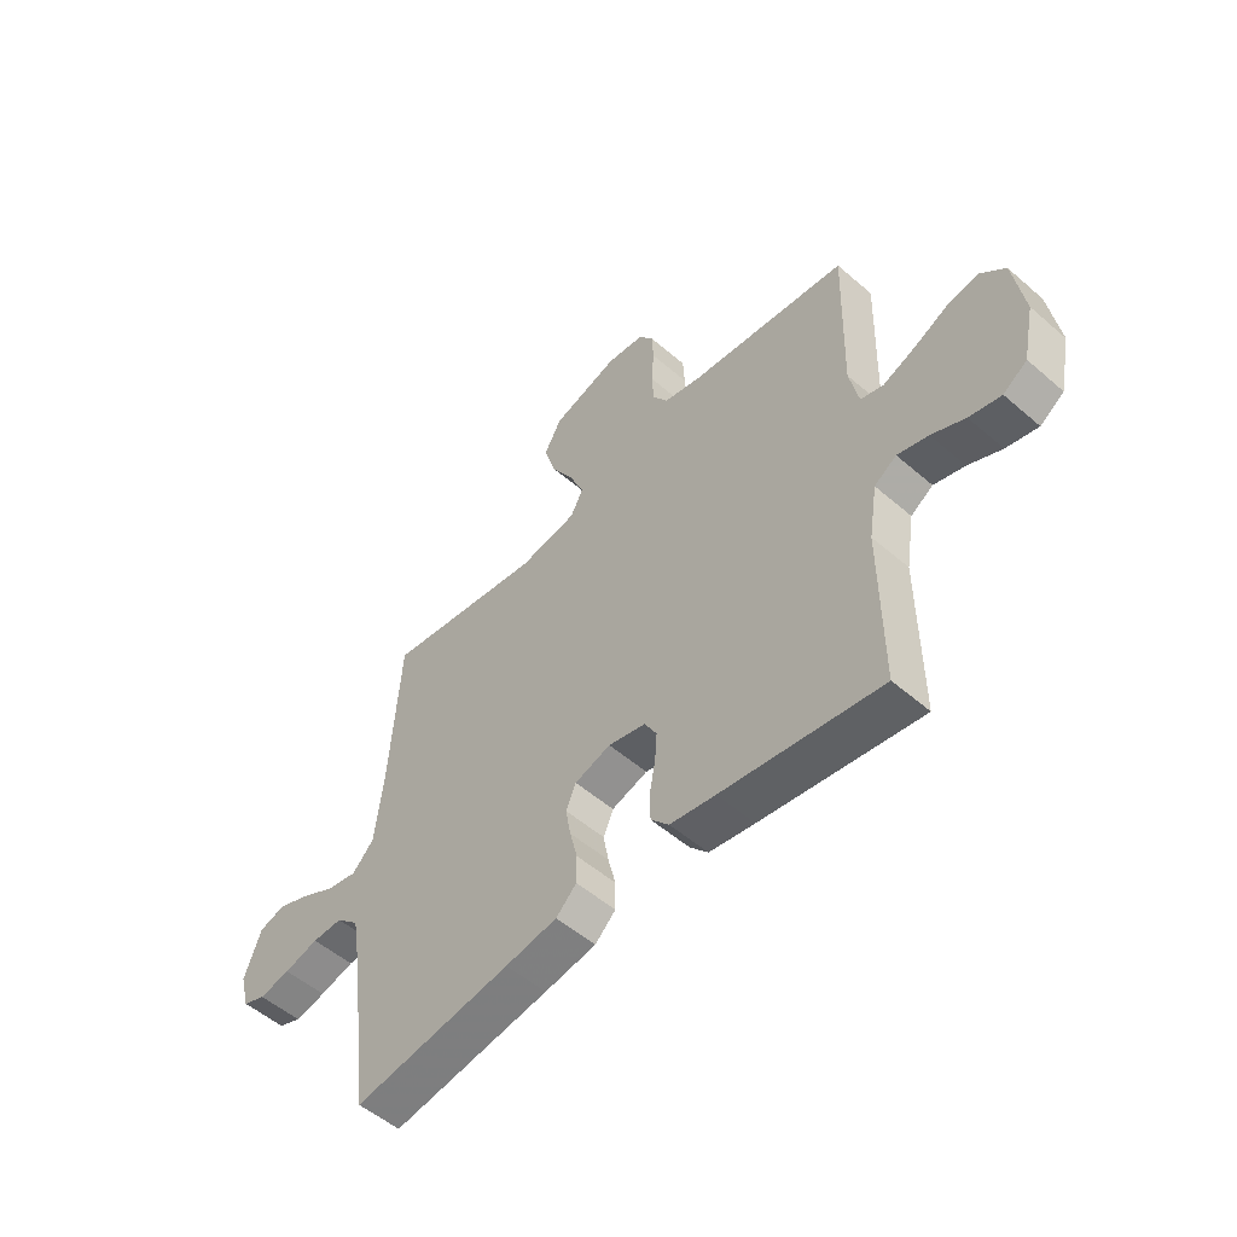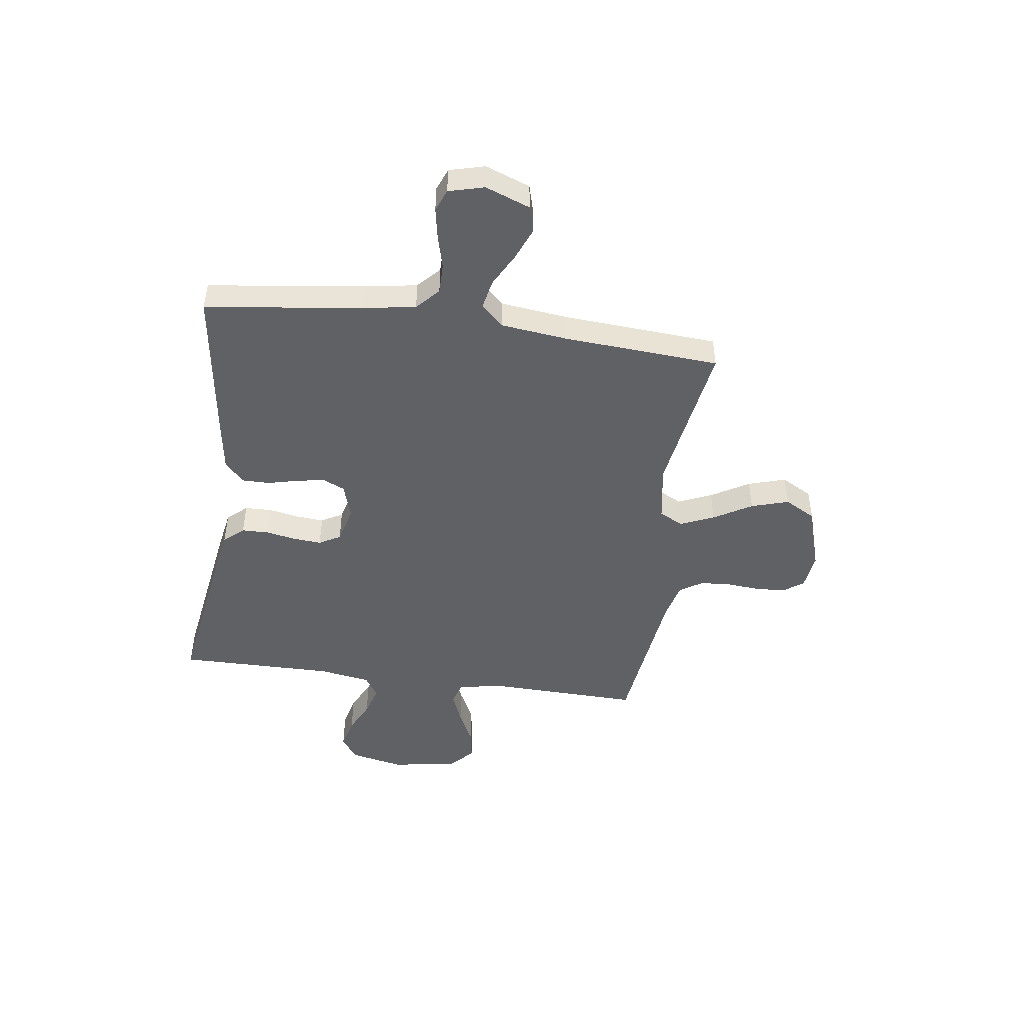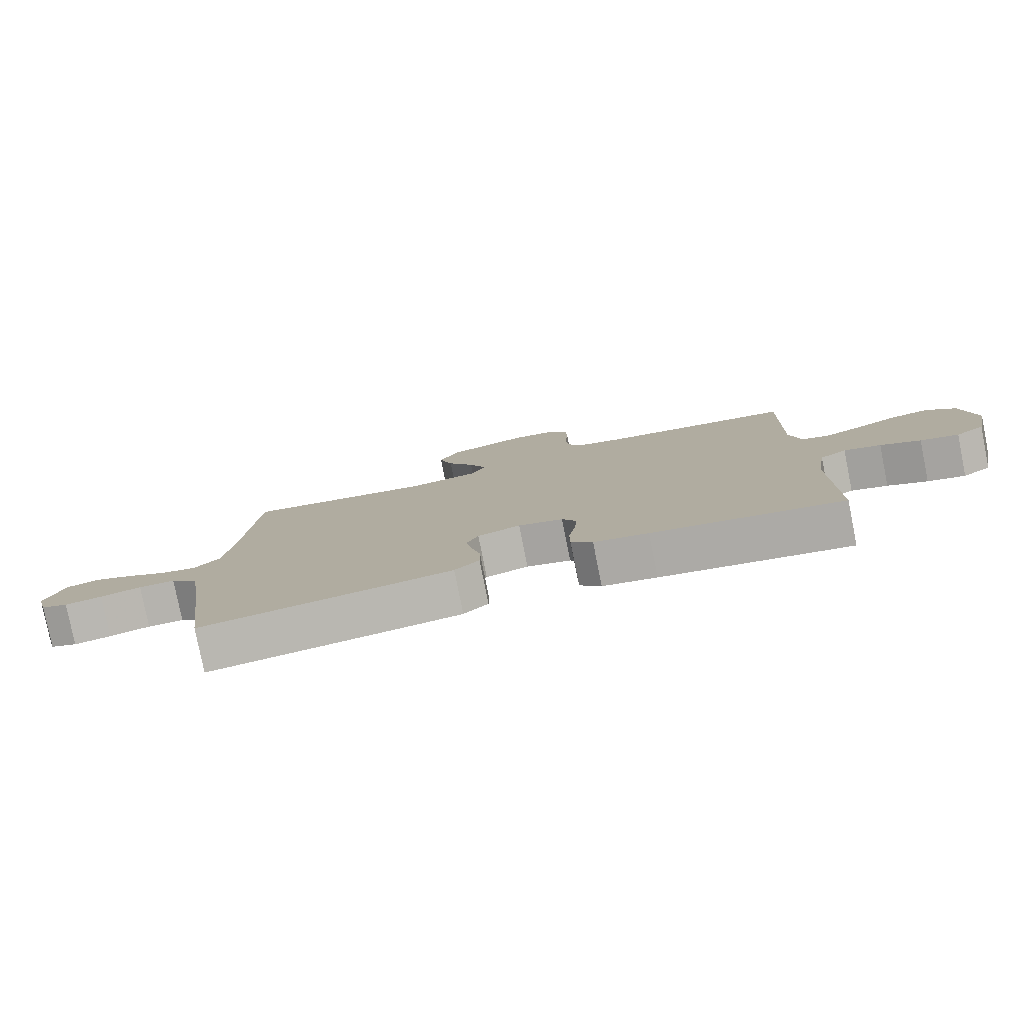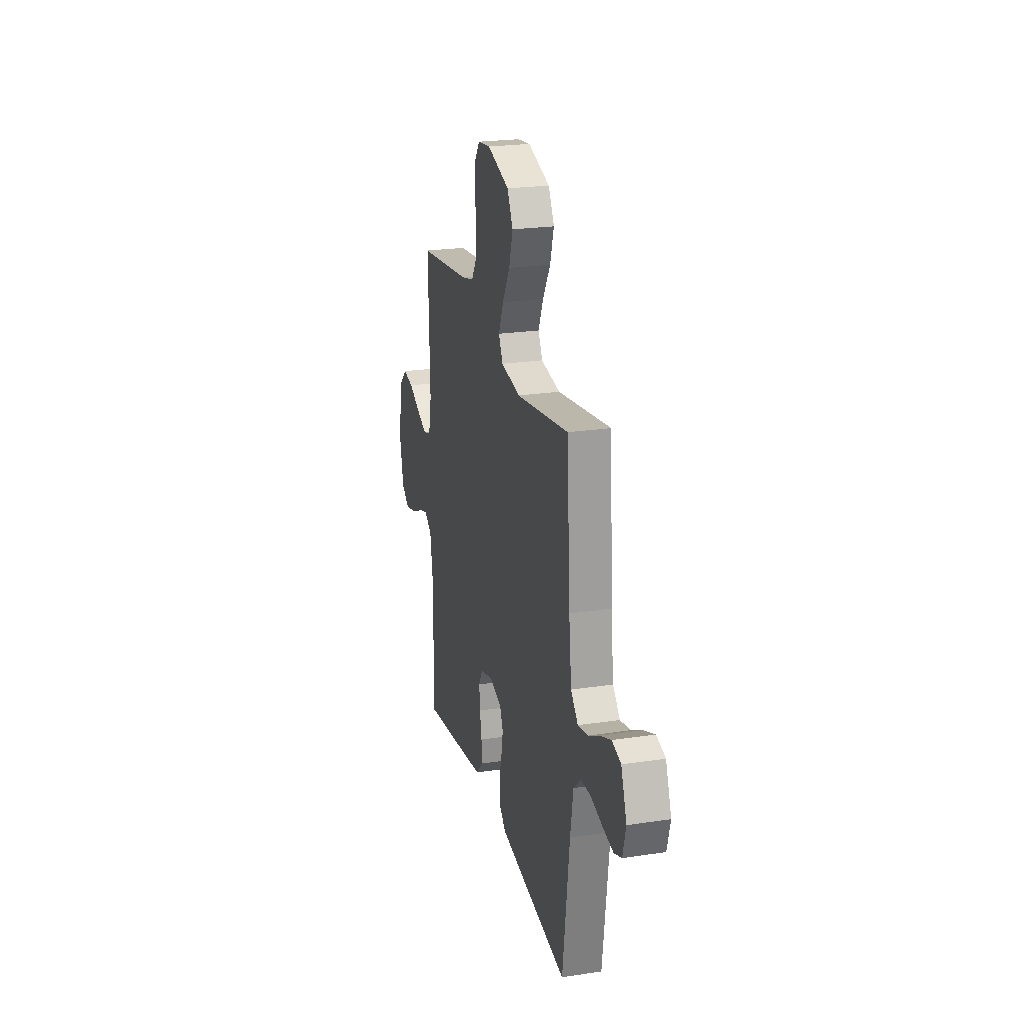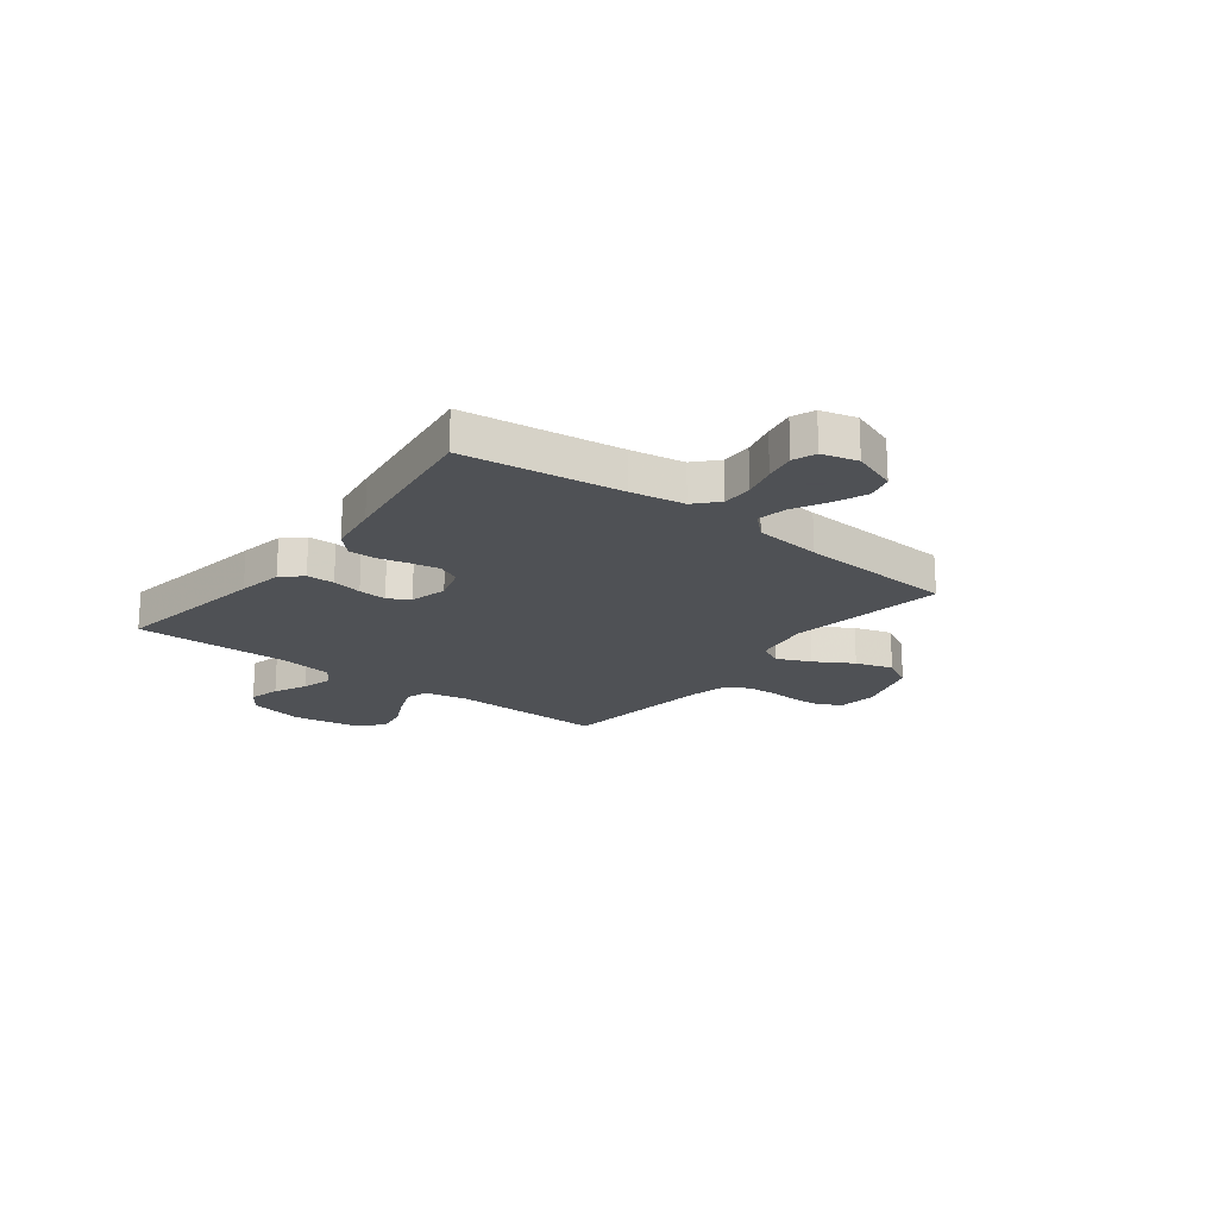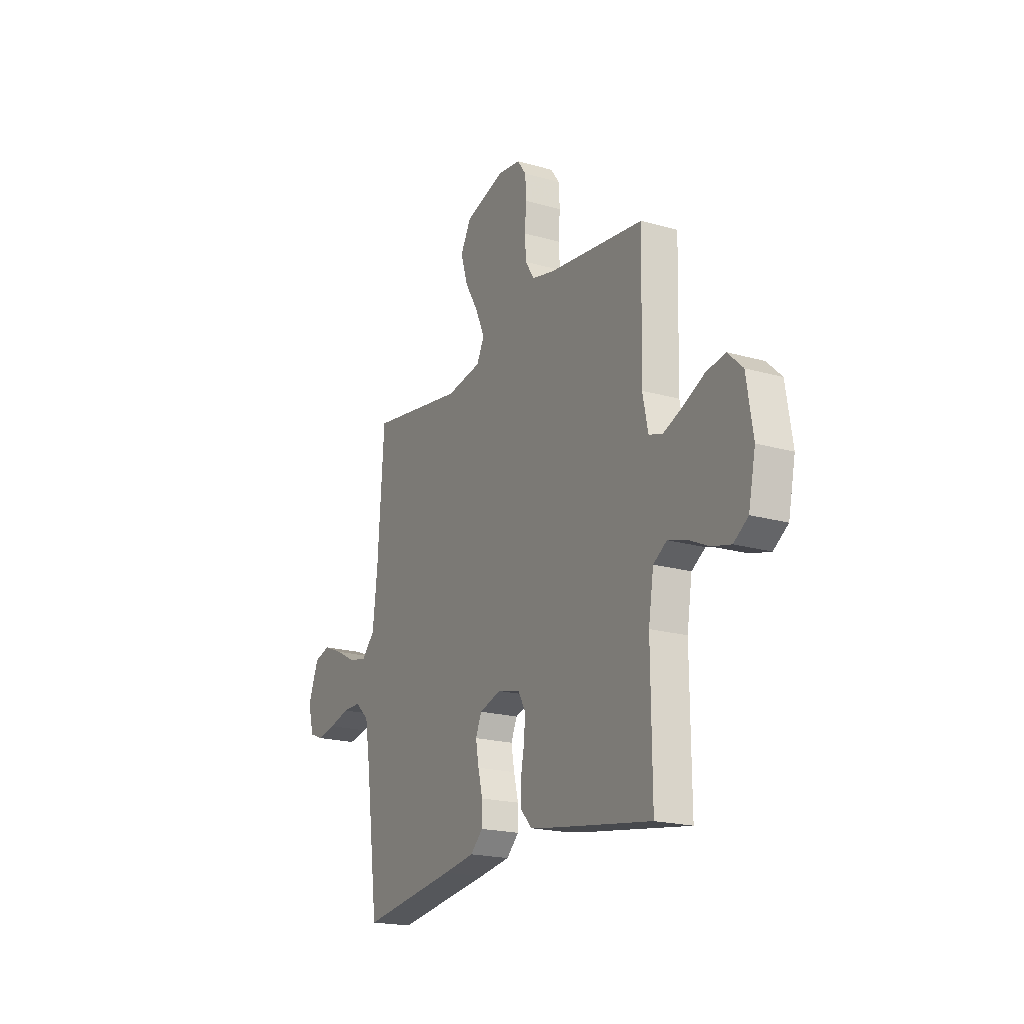
<metadata>
{"format":"obj","ext":"obj","renderer":"f3d","projection":"perspective","resolution":1024,"background":"white","views":[{"elev":-53.1,"azim":47.2,"up":"+Z"},{"elev":-47.2,"azim":-97.9,"up":"+Y"},{"elev":-79.9,"azim":11.3,"up":"+Z"},{"elev":23.2,"azim":-104.4,"up":"+Z"},{"elev":-19.5,"azim":-127.5,"up":"+Y"},{"elev":-19.9,"azim":62.1,"up":"+Z"}]}
</metadata>
<code>
v 0.5 0.07 0.5
v 0.492 0.07 0.2
v 0.509 0.07 0.118
v 0.552 0.07 0.105
v 0.612 0.07 0.129
v 0.678 0.07 0.161
v 0.738 0.07 0.171
v 0.784 0.07 0.127
v 0.804 0.07 0
v 0.782 0.07 -0.104
v 0.737 0.07 -0.135
v 0.677 0.07 -0.12
v 0.614 0.07 -0.09
v 0.556 0.07 -0.073
v 0.514 0.07 -0.1
v 0.498 0.07 -0.2
v 0.5 0.07 -0.5
v 0.2 0.07 -0.453
v 0.114 0.07 -0.438
v 0.08 0.07 -0.4
v 0.079 0.07 -0.347
v 0.09 0.07 -0.29
v 0.094 0.07 -0.236
v 0.071 0.07 -0.195
v 0 0.07 -0.177
v -0.068 0.07 -0.198
v -0.087 0.07 -0.241
v -0.077 0.07 -0.296
v -0.063 0.07 -0.353
v -0.063 0.07 -0.406
v -0.102 0.07 -0.443
v -0.2 0.07 -0.458
v -0.5 0.07 -0.5
v -0.539 0.07 -0.2
v -0.556 0.07 -0.097
v -0.599 0.07 -0.057
v -0.657 0.07 -0.057
v -0.722 0.07 -0.074
v -0.781 0.07 -0.085
v -0.824 0.07 -0.068
v -0.842 0.07 0
v -0.81 0.07 0.086
v -0.759 0.07 0.1
v -0.696 0.07 0.074
v -0.632 0.07 0.04
v -0.576 0.07 0.029
v -0.535 0.07 0.072
v -0.52 0.07 0.2
v -0.5 0.07 0.5
v -0.2 0.07 0.453
v -0.09 0.07 0.471
v -0.066 0.07 0.517
v -0.094 0.07 0.582
v -0.137 0.07 0.655
v -0.159 0.07 0.727
v -0.126 0.07 0.787
v 0 0.07 0.826
v 0.071 0.07 0.817
v 0.099 0.07 0.778
v 0.102 0.07 0.721
v 0.097 0.07 0.657
v 0.101 0.07 0.598
v 0.129 0.07 0.554
v 0.2 0.07 0.537
v 0.5 0 0.5
v 0.492 0 0.2
v 0.509 0 0.118
v 0.552 0 0.105
v 0.612 0 0.129
v 0.678 0 0.161
v 0.738 0 0.171
v 0.784 0 0.127
v 0.804 0 0
v 0.782 0 -0.104
v 0.737 0 -0.135
v 0.677 0 -0.12
v 0.614 0 -0.09
v 0.556 0 -0.073
v 0.514 0 -0.1
v 0.498 0 -0.2
v 0.5 0 -0.5
v 0.2 0 -0.453
v 0.114 0 -0.438
v 0.08 0 -0.4
v 0.079 0 -0.347
v 0.09 0 -0.29
v 0.094 0 -0.236
v 0.071 0 -0.195
v 0 0 -0.177
v -0.068 0 -0.198
v -0.087 0 -0.241
v -0.077 0 -0.296
v -0.063 0 -0.353
v -0.063 0 -0.406
v -0.102 0 -0.443
v -0.2 0 -0.458
v -0.5 0 -0.5
v -0.539 0 -0.2
v -0.556 0 -0.097
v -0.599 0 -0.057
v -0.657 0 -0.057
v -0.722 0 -0.074
v -0.781 0 -0.085
v -0.824 0 -0.068
v -0.842 0 0
v -0.81 0 0.086
v -0.759 0 0.1
v -0.696 0 0.074
v -0.632 0 0.04
v -0.576 0 0.029
v -0.535 0 0.072
v -0.52 0 0.2
v -0.5 0 0.5
v -0.2 0 0.453
v -0.09 0 0.471
v -0.066 0 0.517
v -0.094 0 0.582
v -0.137 0 0.655
v -0.159 0 0.727
v -0.126 0 0.787
v 0 0 0.826
v 0.071 0 0.817
v 0.099 0 0.778
v 0.102 0 0.721
v 0.097 0 0.657
v 0.101 0 0.598
v 0.129 0 0.554
v 0.2 0 0.537
f 58 59 60 61
f 58 61 62
f 57 58 62
f 56 57 62
f 53 54 55 56
f 52 53 56 62
f 51 52 62 63
f 48 49 50
f 47 48 50 51
f 46 47 51 63
f 42 43 44 45
f 40 41 42 45
f 40 45 46
f 37 38 39 40
f 37 40 46
f 36 37 46 63
f 31 32 33 34
f 31 34 35
f 28 29 30 31
f 27 28 31 35
f 26 27 35 36
f 19 20 21 22
f 19 22 23
f 16 17 18 19
f 15 16 19 23
f 14 15 23 24
f 10 11 12 13
f 10 13 14
f 9 10 14
f 5 6 7 8
f 4 5 8 9
f 3 4 9 14
f 64 1 2
f 64 2 3
f 25 26 36 63
f 24 25 63 64
f 3 14 24 64
f 125 124 123 122
f 126 125 122
f 126 122 121
f 126 121 120
f 120 119 118 117
f 126 120 117 116
f 127 126 116 115
f 114 113 112
f 115 114 112 111
f 127 115 111 110
f 109 108 107 106
f 109 106 105 104
f 110 109 104
f 104 103 102 101
f 110 104 101
f 127 110 101 100
f 98 97 96 95
f 99 98 95
f 95 94 93 92
f 99 95 92 91
f 100 99 91 90
f 86 85 84 83
f 87 86 83
f 83 82 81 80
f 87 83 80 79
f 88 87 79 78
f 77 76 75 74
f 78 77 74
f 78 74 73
f 72 71 70 69
f 73 72 69 68
f 78 73 68 67
f 66 65 128
f 67 66 128
f 127 100 90 89
f 128 127 89 88
f 128 88 78 67
f 1 65 66 2
f 2 66 67 3
f 3 67 68 4
f 4 68 69 5
f 5 69 70 6
f 6 70 71 7
f 7 71 72 8
f 8 72 73 9
f 9 73 74 10
f 10 74 75 11
f 11 75 76 12
f 12 76 77 13
f 13 77 78 14
f 14 78 79 15
f 15 79 80 16
f 16 80 81 17
f 17 81 82 18
f 18 82 83 19
f 19 83 84 20
f 20 84 85 21
f 21 85 86 22
f 22 86 87 23
f 23 87 88 24
f 24 88 89 25
f 25 89 90 26
f 26 90 91 27
f 27 91 92 28
f 28 92 93 29
f 29 93 94 30
f 30 94 95 31
f 31 95 96 32
f 32 96 97 33
f 33 97 98 34
f 34 98 99 35
f 35 99 100 36
f 36 100 101 37
f 37 101 102 38
f 38 102 103 39
f 39 103 104 40
f 40 104 105 41
f 41 105 106 42
f 42 106 107 43
f 43 107 108 44
f 44 108 109 45
f 45 109 110 46
f 46 110 111 47
f 47 111 112 48
f 48 112 113 49
f 49 113 114 50
f 50 114 115 51
f 51 115 116 52
f 52 116 117 53
f 53 117 118 54
f 54 118 119 55
f 55 119 120 56
f 56 120 121 57
f 57 121 122 58
f 58 122 123 59
f 59 123 124 60
f 60 124 125 61
f 61 125 126 62
f 62 126 127 63
f 63 127 128 64
f 64 128 65 1

</code>
